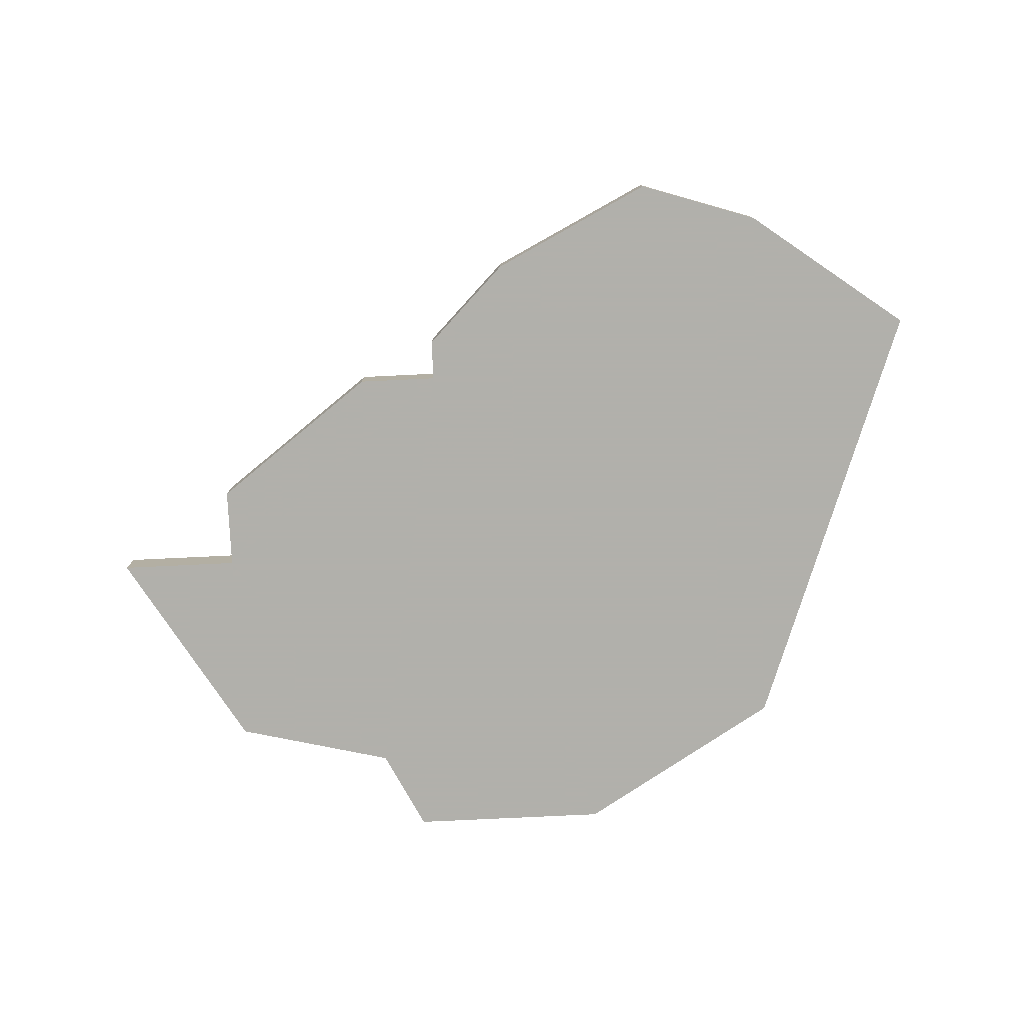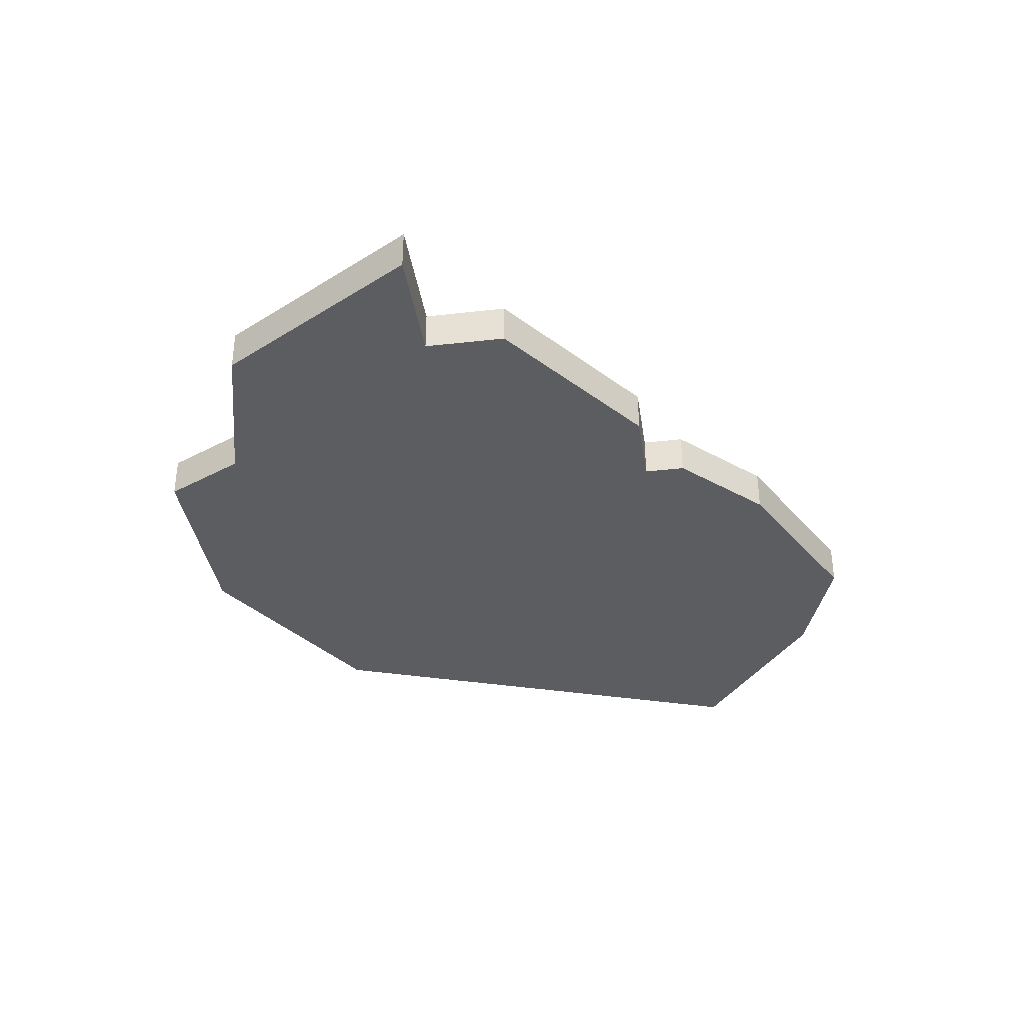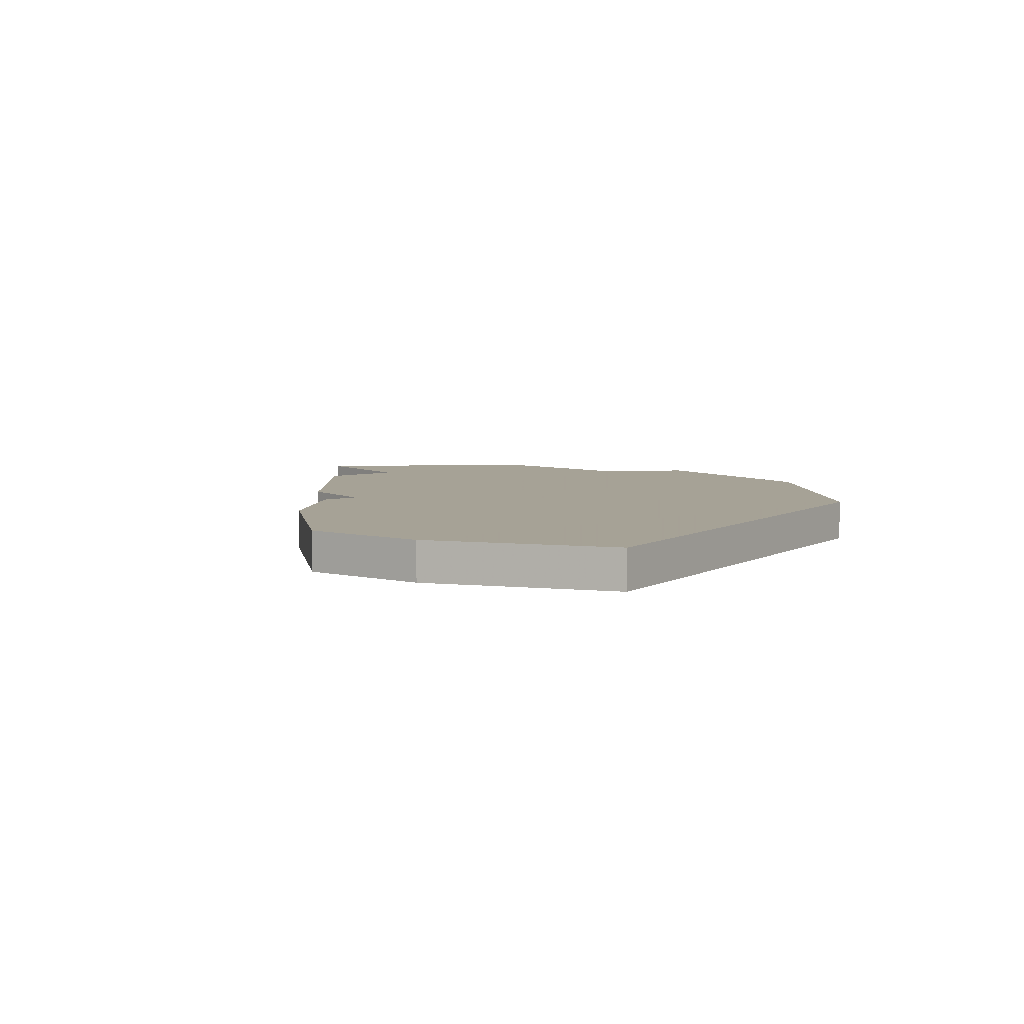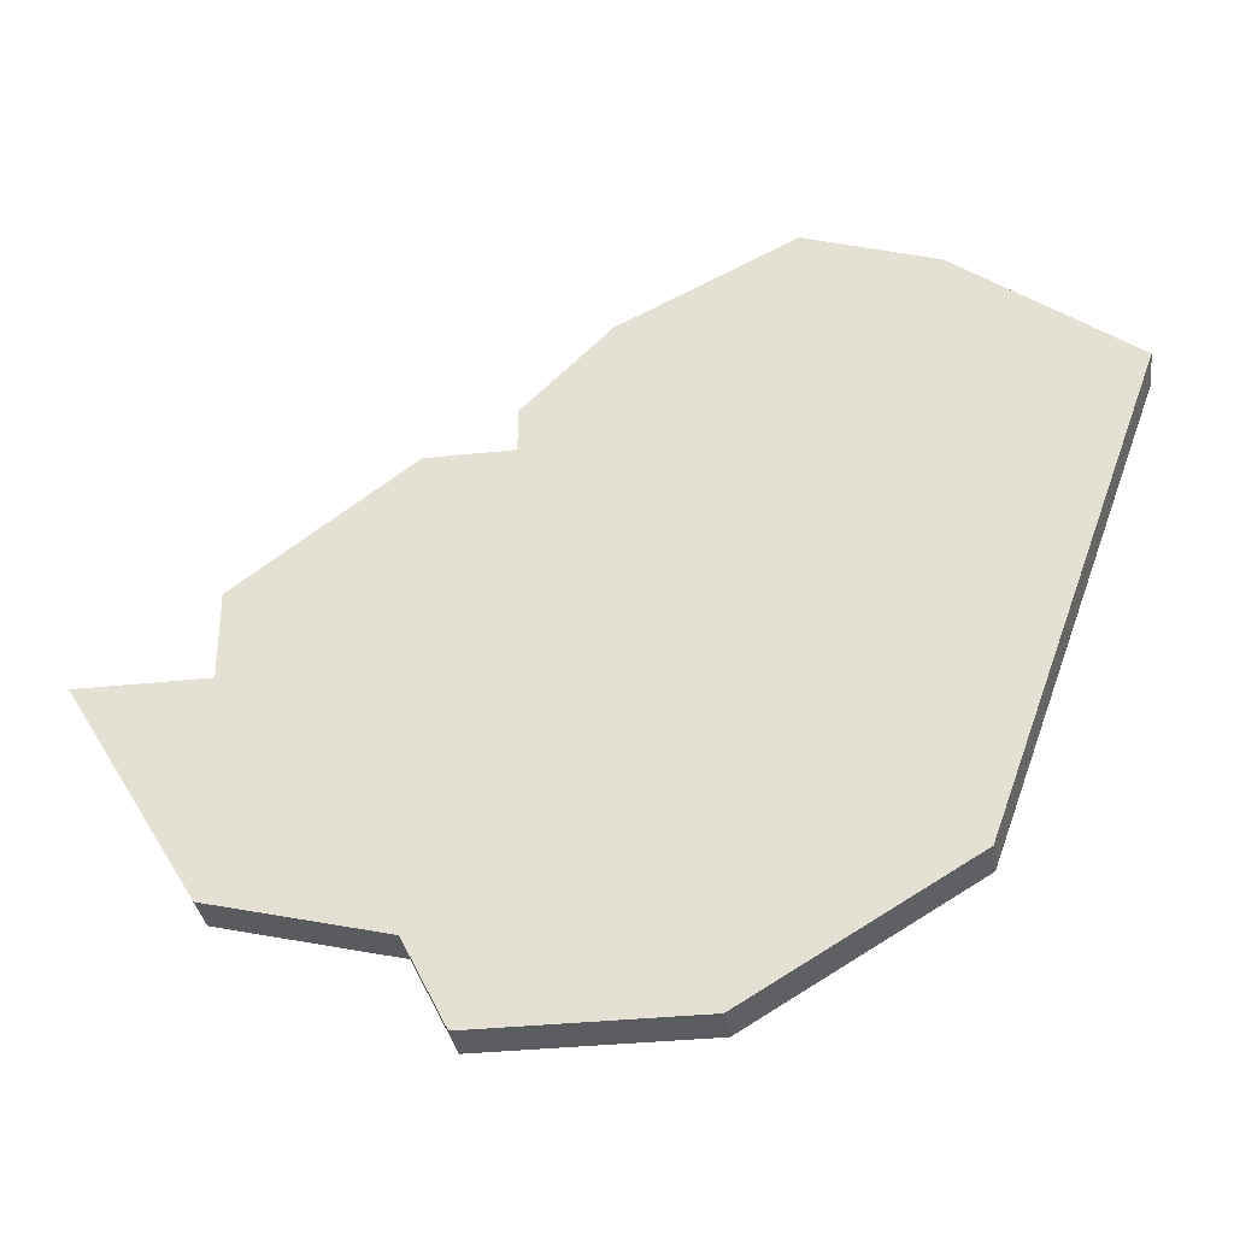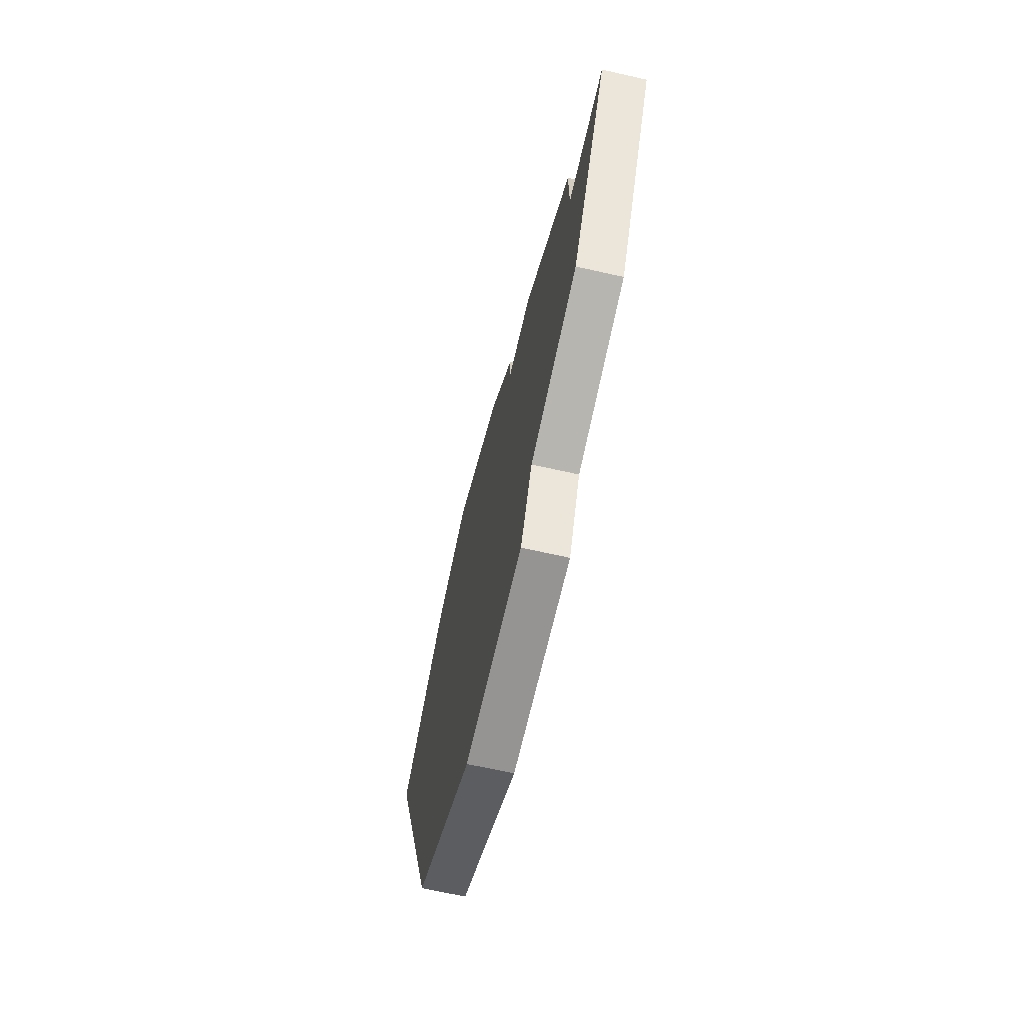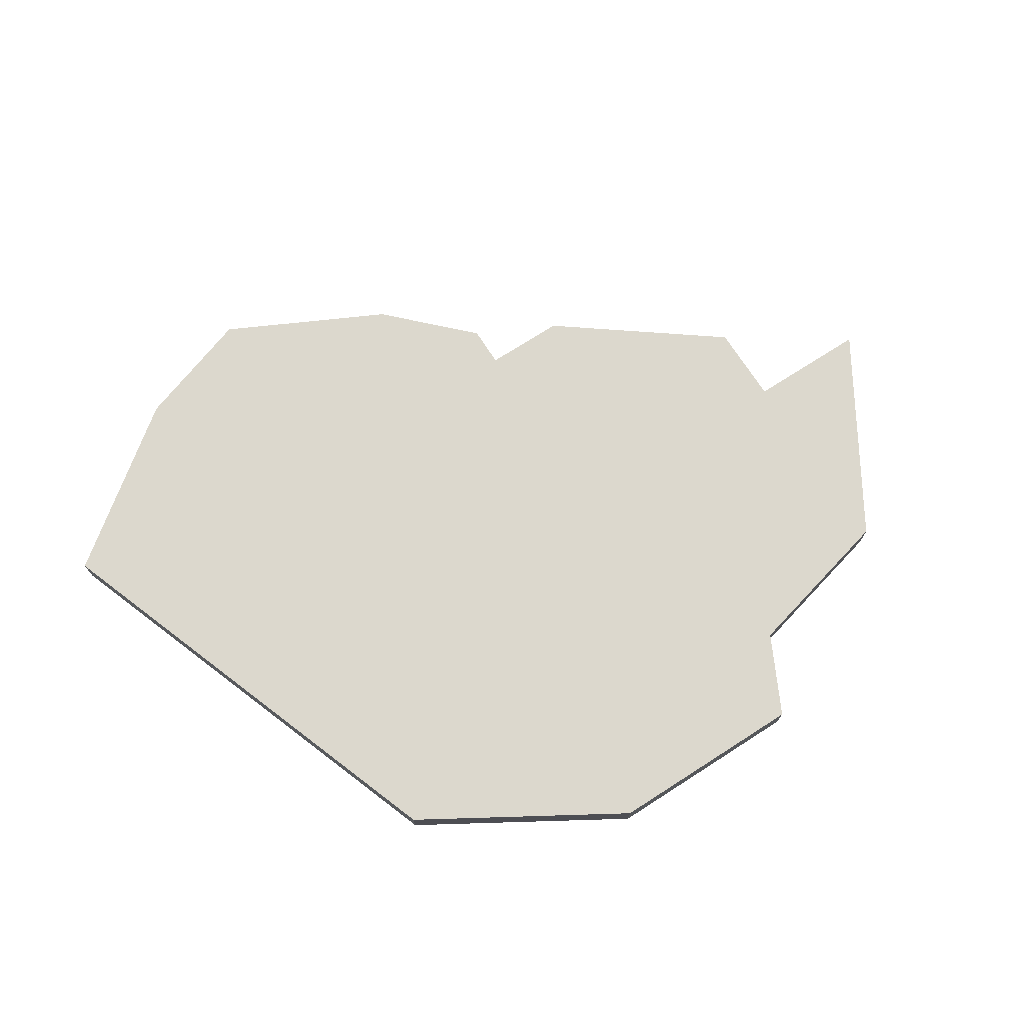
<metadata>
{"format":"obj","ext":"obj","renderer":"f3d","projection":"perspective","resolution":1024,"background":"white","views":[{"elev":-78.5,"azim":-177.3,"up":"+Z"},{"elev":-36.0,"azim":98.5,"up":"+Z"},{"elev":6.3,"azim":-126.8,"up":"+Z"},{"elev":-33.6,"azim":-171.6,"up":"+Y"},{"elev":-67.1,"azim":77.2,"up":"+Y"},{"elev":72.6,"azim":-32.7,"up":"+Z"}]}
</metadata>
<code>
v 3055 -705 0
v 3055 -705 1
v 3063 -721 0
v 3063 -721 1
v 3063 -710 0
v 3063 -710 1
v 3062 -723 0
v 3062 -723 1
v 3070 -715 0
v 3070 -715 1
v 3061 -709 0
v 3061 -709 1
v 3061 -710 0
v 3061 -710 1
v 3052 -720 0
v 3052 -720 1
v 3052 -706 0
v 3052 -706 1
v 3059 -707 0
v 3059 -707 1
v 3067 -720 0
v 3067 -720 1
v 3067 -713 0
v 3067 -713 1
v 3067 -715 0
v 3067 -715 1
v 3057 -723 0
v 3057 -723 1
v 3048 -709 0
v 3048 -709 1
f 13 27 15
f 3 27 13
f 17 13 15
f 17 15 29
f 17 1 19
f 17 19 13
f 19 11 13
f 25 3 13
f 3 25 21
f 9 21 25
f 13 5 25
f 5 23 25
f 7 27 3
f 16 28 14
f 14 28 4
f 16 14 18
f 30 16 18
f 20 2 18
f 14 20 18
f 14 12 20
f 14 4 26
f 22 26 4
f 26 22 10
f 26 6 14
f 26 24 6
f 4 28 8
f 18 2 17
f 17 2 1
f 30 18 29
f 29 18 17
f 16 30 15
f 15 30 29
f 28 16 27
f 27 16 15
f 8 28 7
f 7 28 27
f 4 8 3
f 3 8 7
f 22 4 21
f 21 4 3
f 10 22 9
f 9 22 21
f 26 10 25
f 25 10 9
f 24 26 23
f 23 26 25
f 6 24 5
f 5 24 23
f 14 6 13
f 13 6 5
f 12 14 11
f 11 14 13
f 2 20 1
f 1 20 19
f 20 12 19
f 19 12 11

</code>
